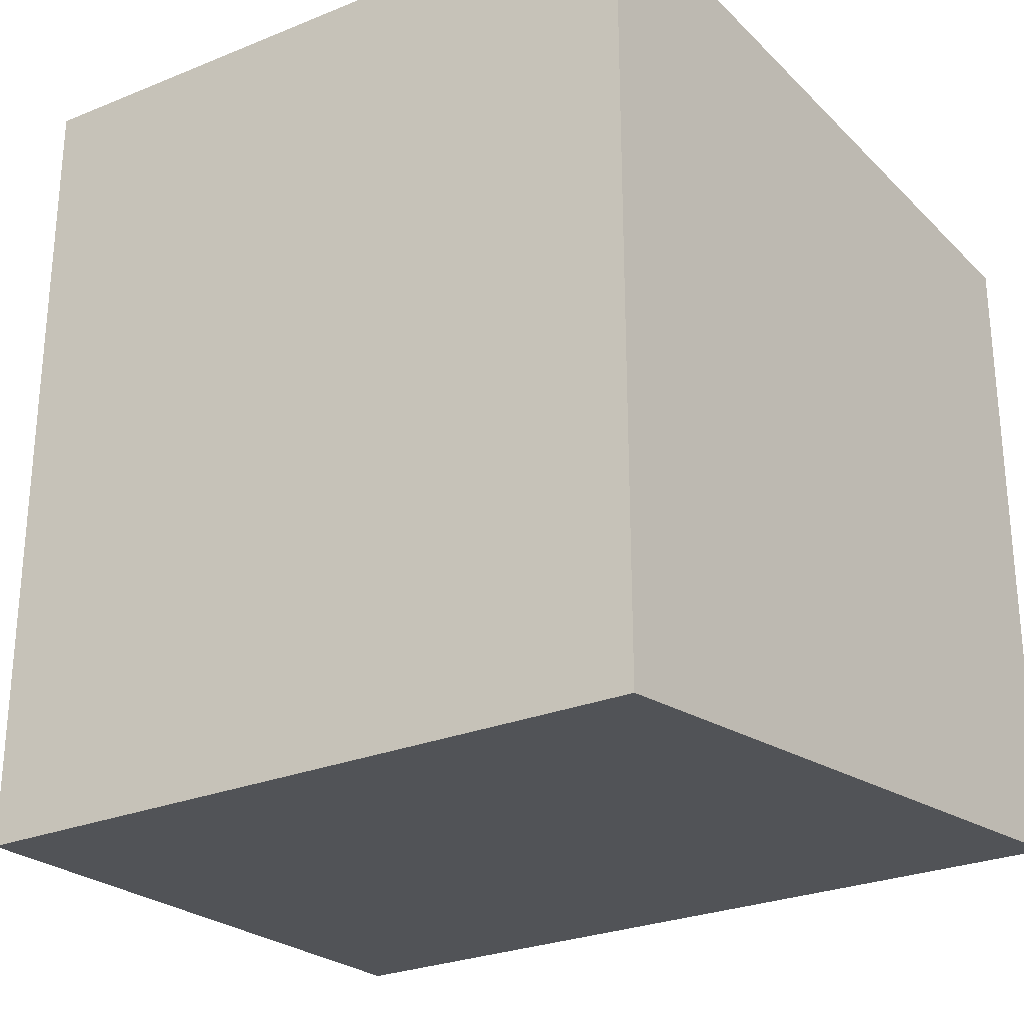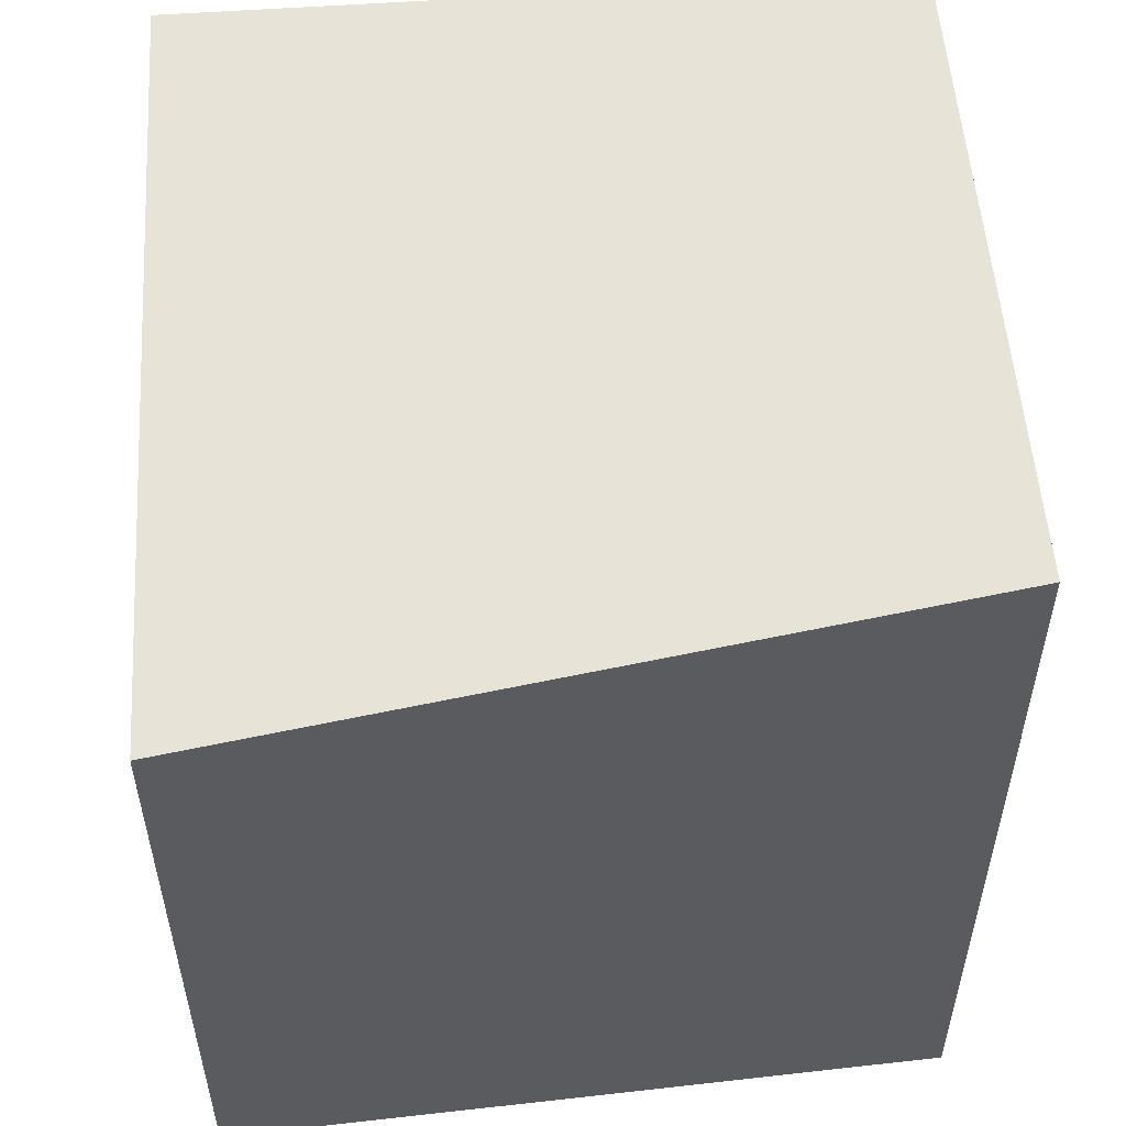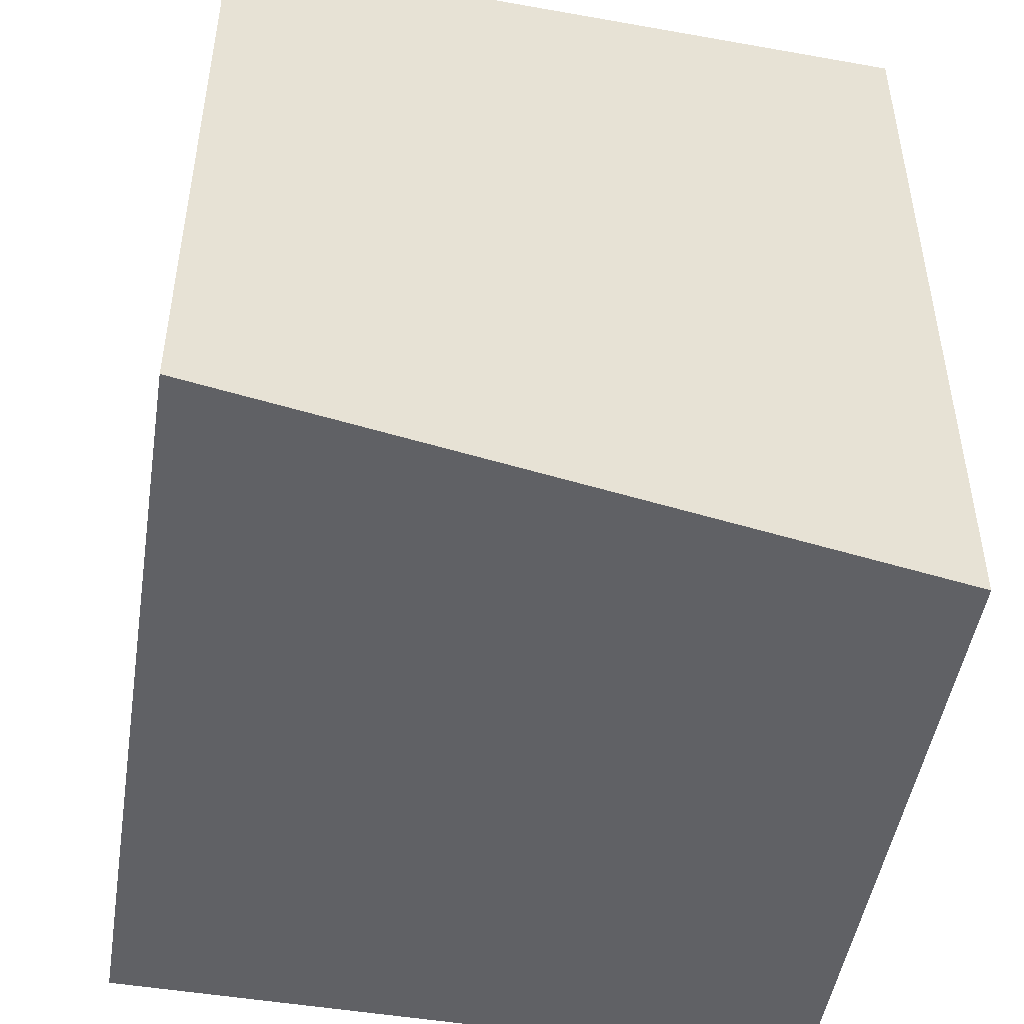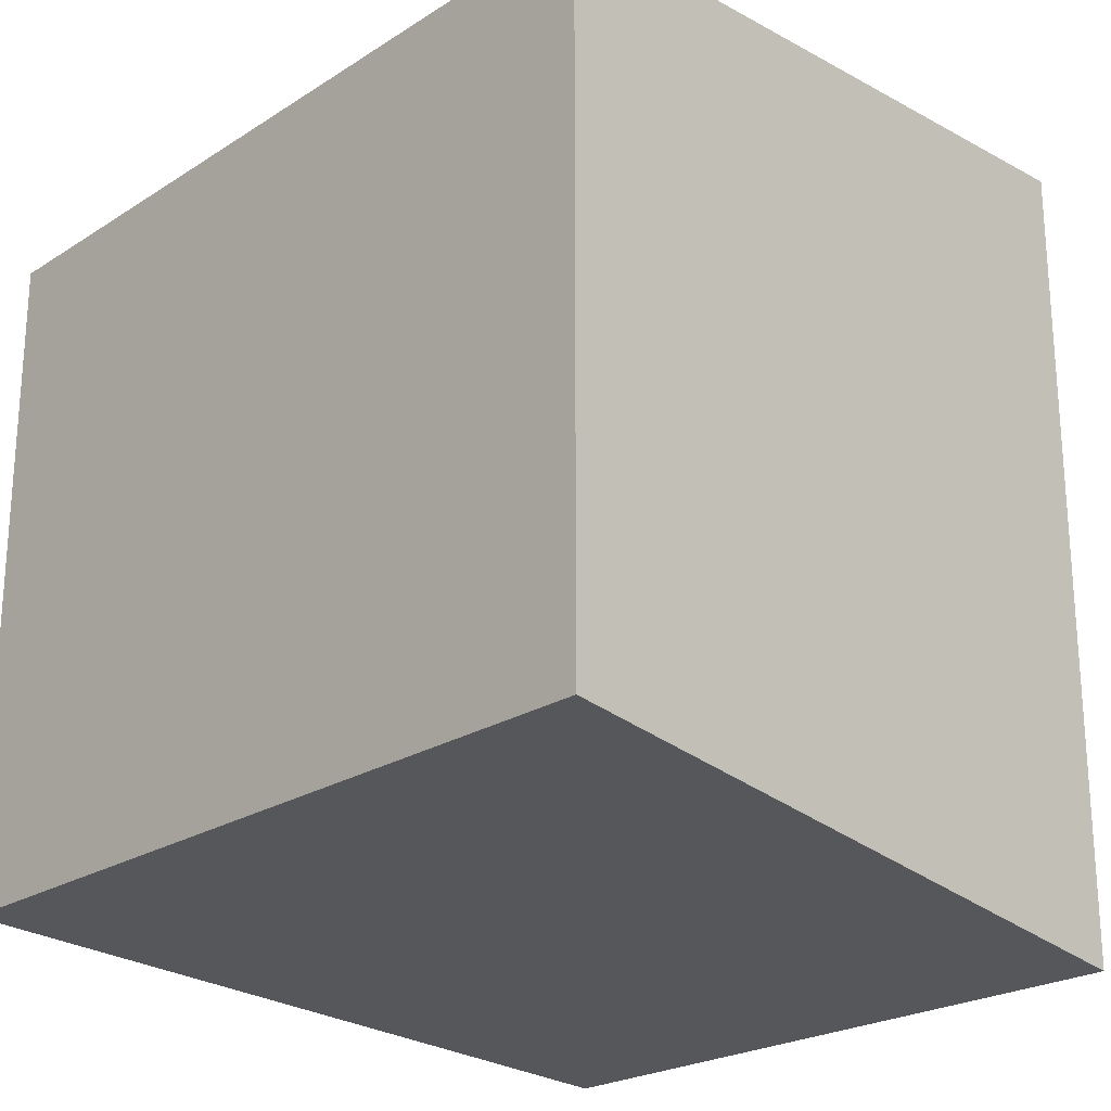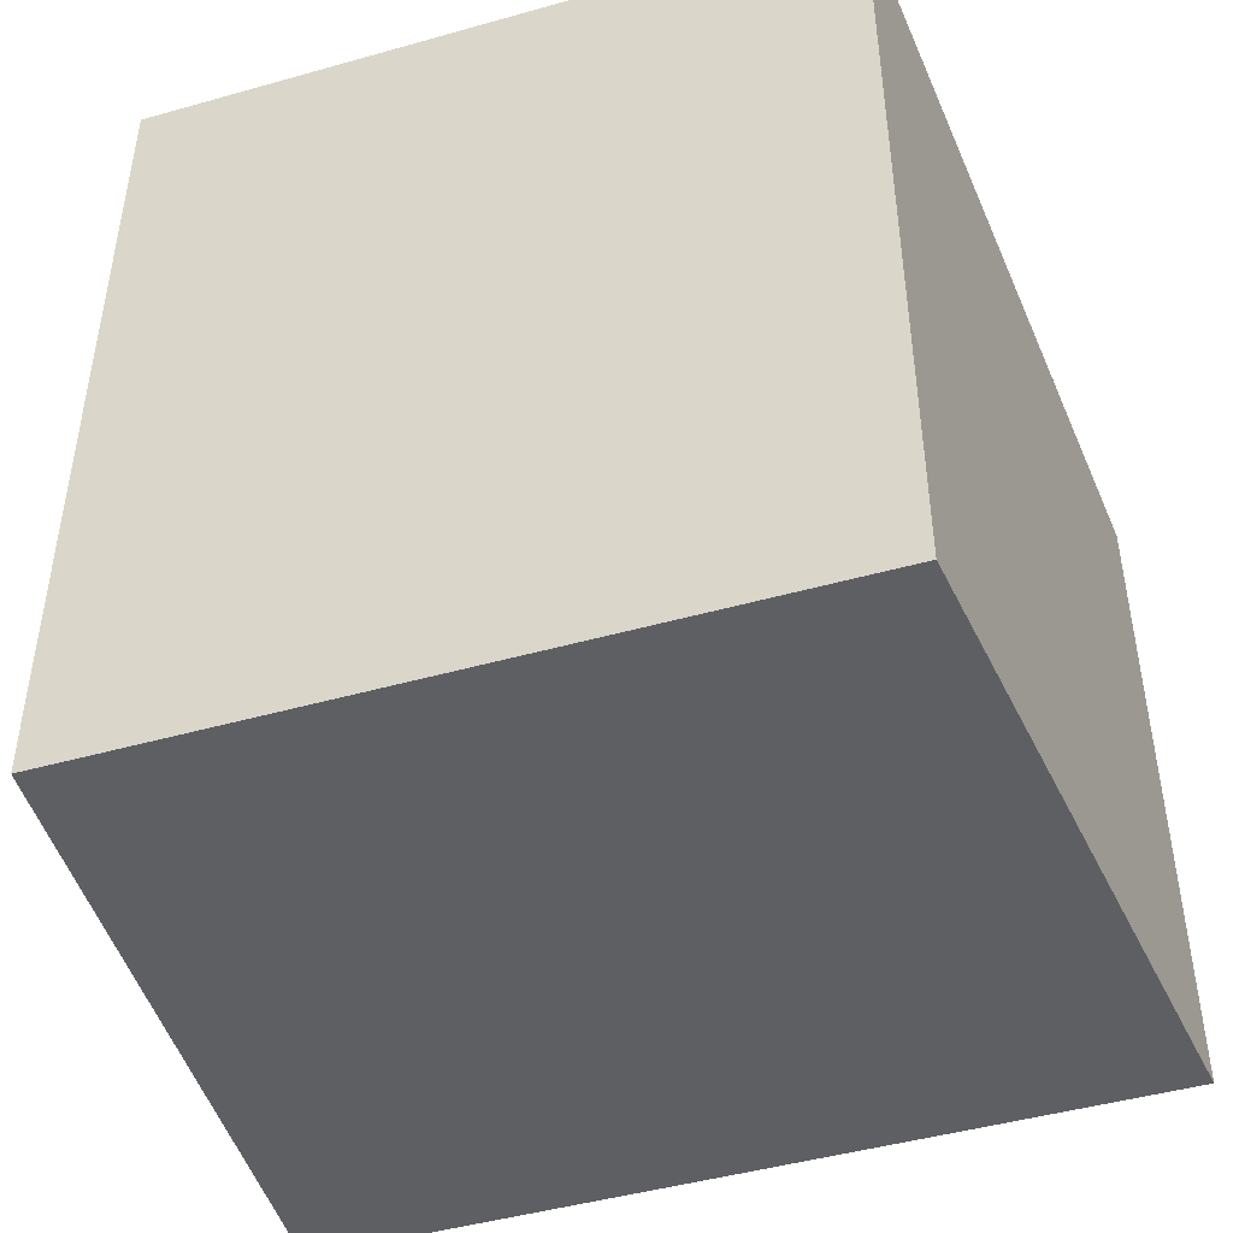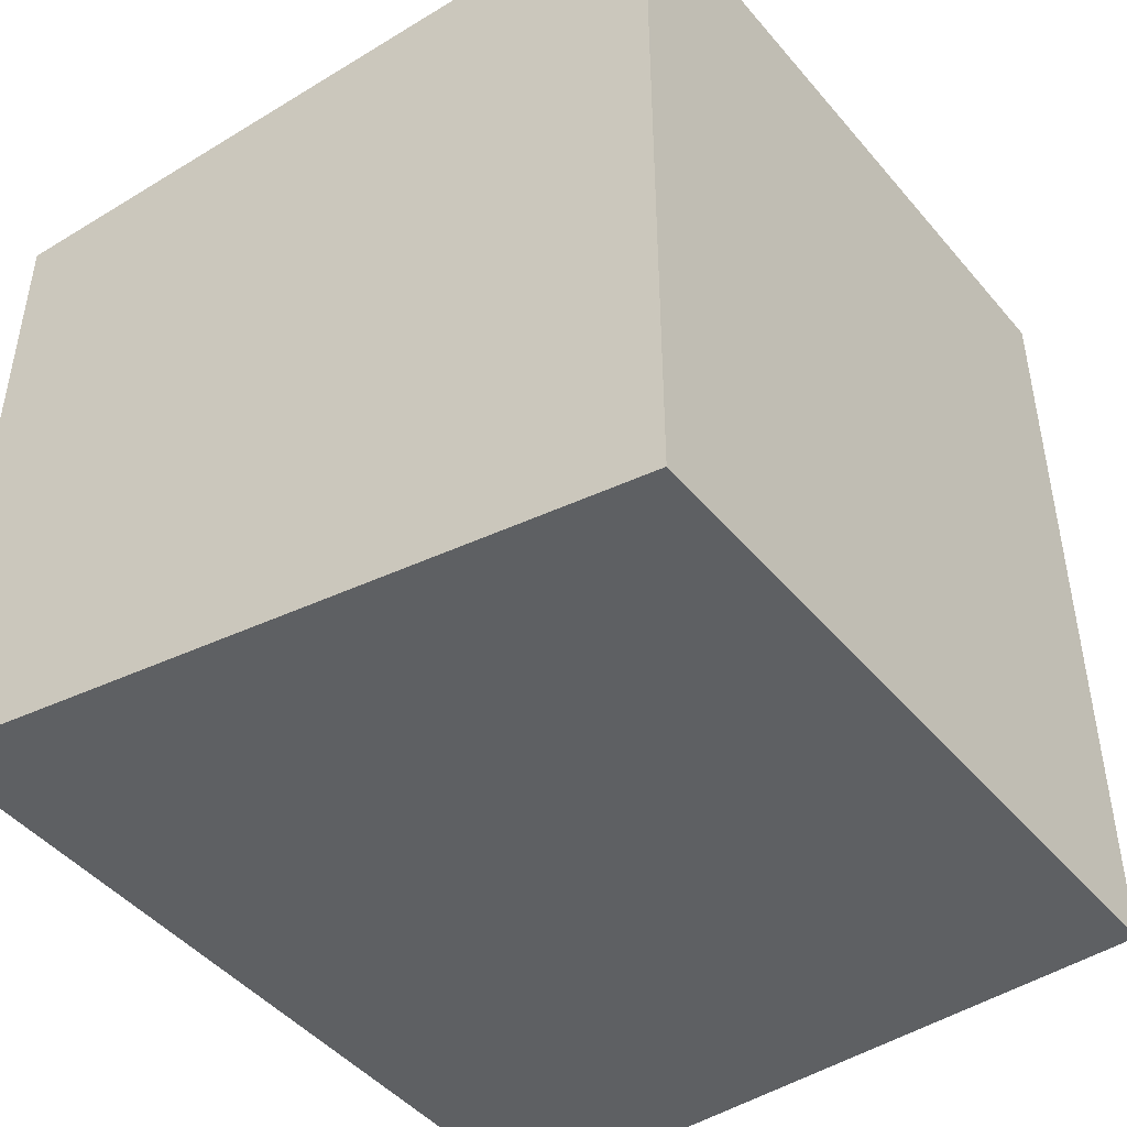
<metadata>
{"format":"obj","ext":"obj","renderer":"f3d","projection":"perspective","resolution":1024,"background":"white","views":[{"elev":-27.1,"azim":-57.8,"up":"+Y"},{"elev":54.0,"azim":-3.9,"up":"+Z"},{"elev":-47.9,"azim":171.0,"up":"+Y"},{"elev":-23.0,"azim":137.3,"up":"+Y"},{"elev":-46.3,"azim":107.9,"up":"+Z"},{"elev":-46.3,"azim":37.7,"up":"+Z"}]}
</metadata>
<code>
v 0.01499 0.0145 0.0172
v 0.01499 0.0145 -0.0172
v -0.015 0.01741 0.0143
v -0.015 -0.01698 0.0143
v 0.01501 -0.01409 0.0172
v 0.01501 -0.01409 -0.0172
v -0.015 -0.01698 -0.0143
v -0.015 0.01741 -0.0143
v 0.01499 0.0145 0.0172
v -0.015 0.01741 0.0143
v 0.01499 0.0145 0.0172
v -0.015 -0.01698 0.0143
v 0.01499 0.0145 0.0172
v 0.01501 -0.01409 0.0172
v 0.01499 0.0145 -0.0172
v 0.01499 0.0145 -0.0172
v 0.01501 -0.01409 -0.0172
v 0.01499 0.0145 -0.0172
v -0.015 -0.01698 -0.0143
v -0.015 0.01741 -0.0143
v -0.015 0.01741 0.0143
v -0.015 0.01741 -0.0143
v -0.015 -0.01698 -0.0143
v -0.015 -0.01698 0.0143
v -0.015 -0.01698 0.0143
v -0.015 -0.01698 -0.0143
v 0.01501 -0.01409 -0.0172
v 0.01501 -0.01409 0.0172
f 1 2 8
f 1 8 3
f 9 10 4
f 11 12 5
f 13 14 6
f 13 6 15
f 16 17 7
f 18 19 20
f 21 22 23
f 21 23 24
f 25 26 27
f 25 27 28

</code>
